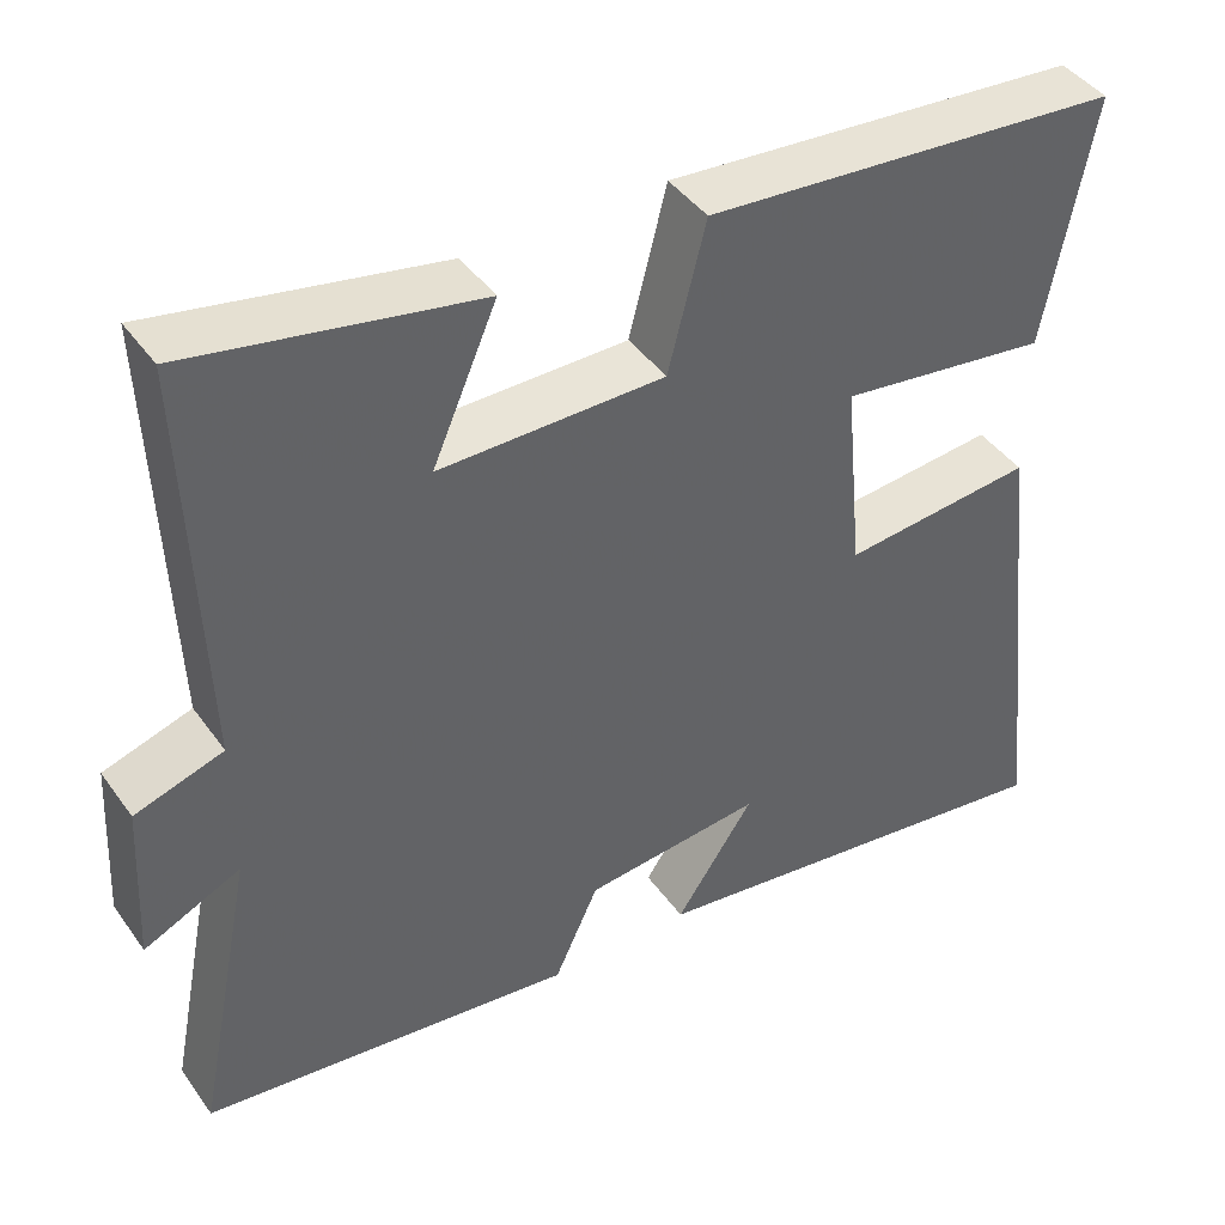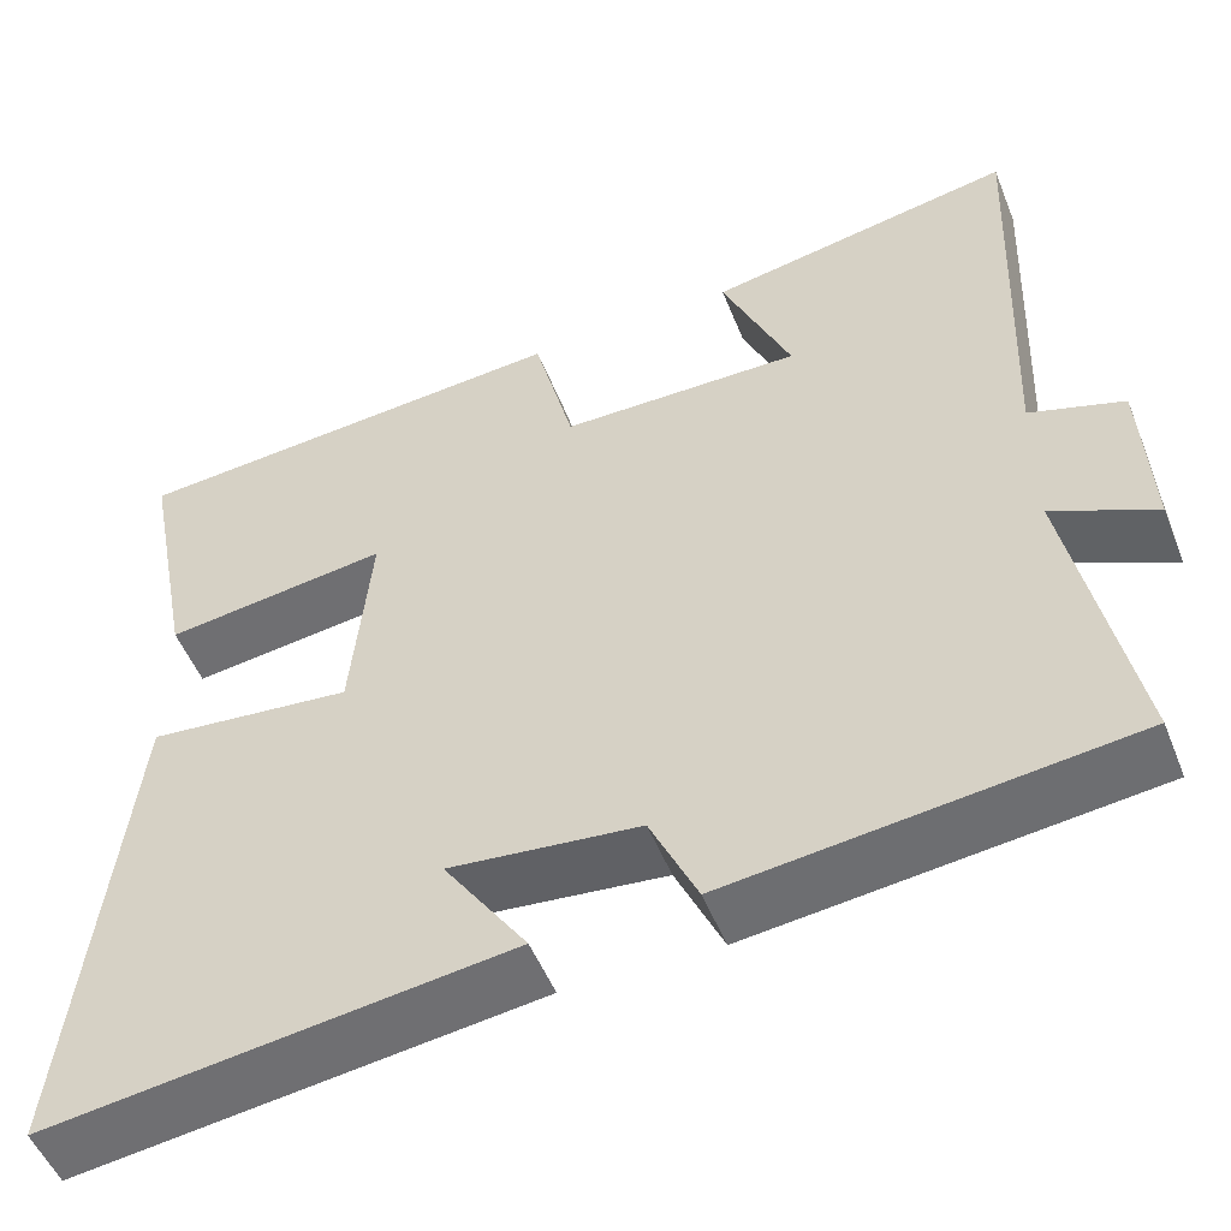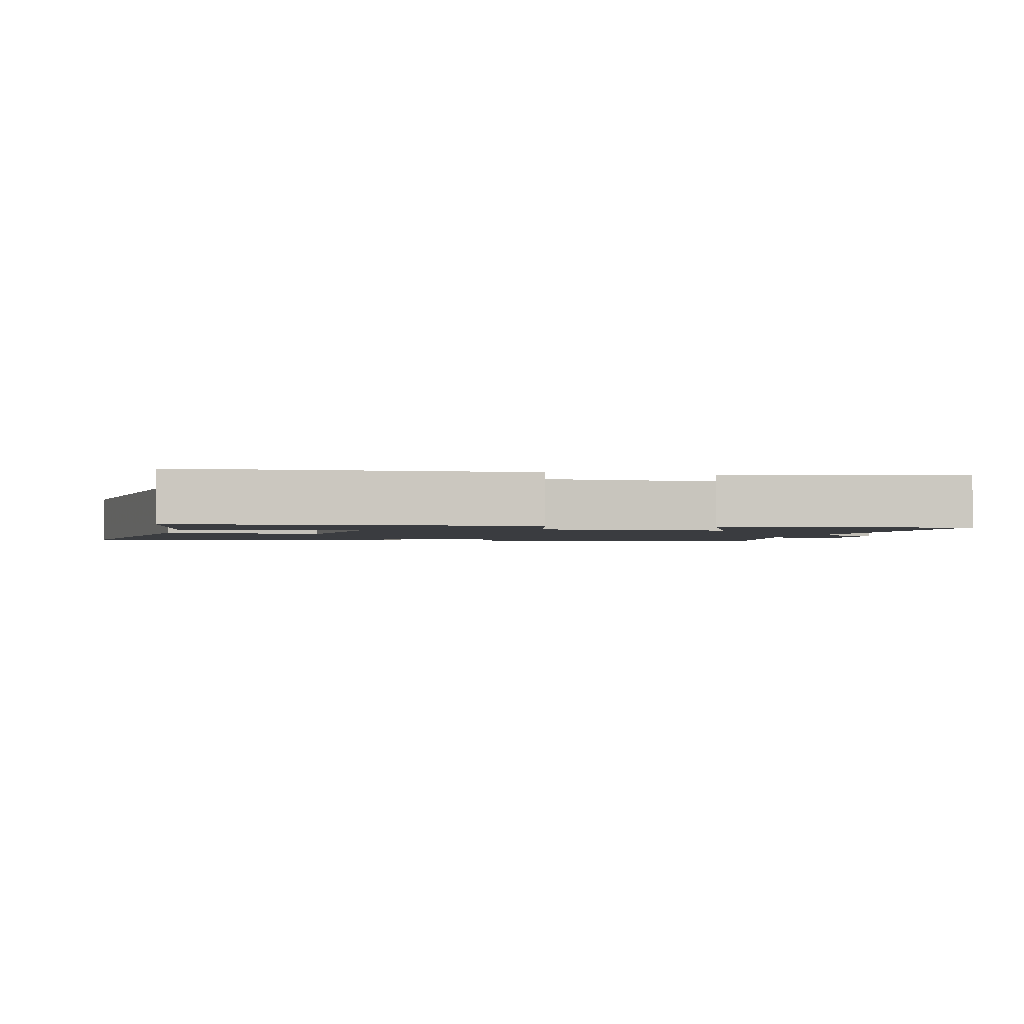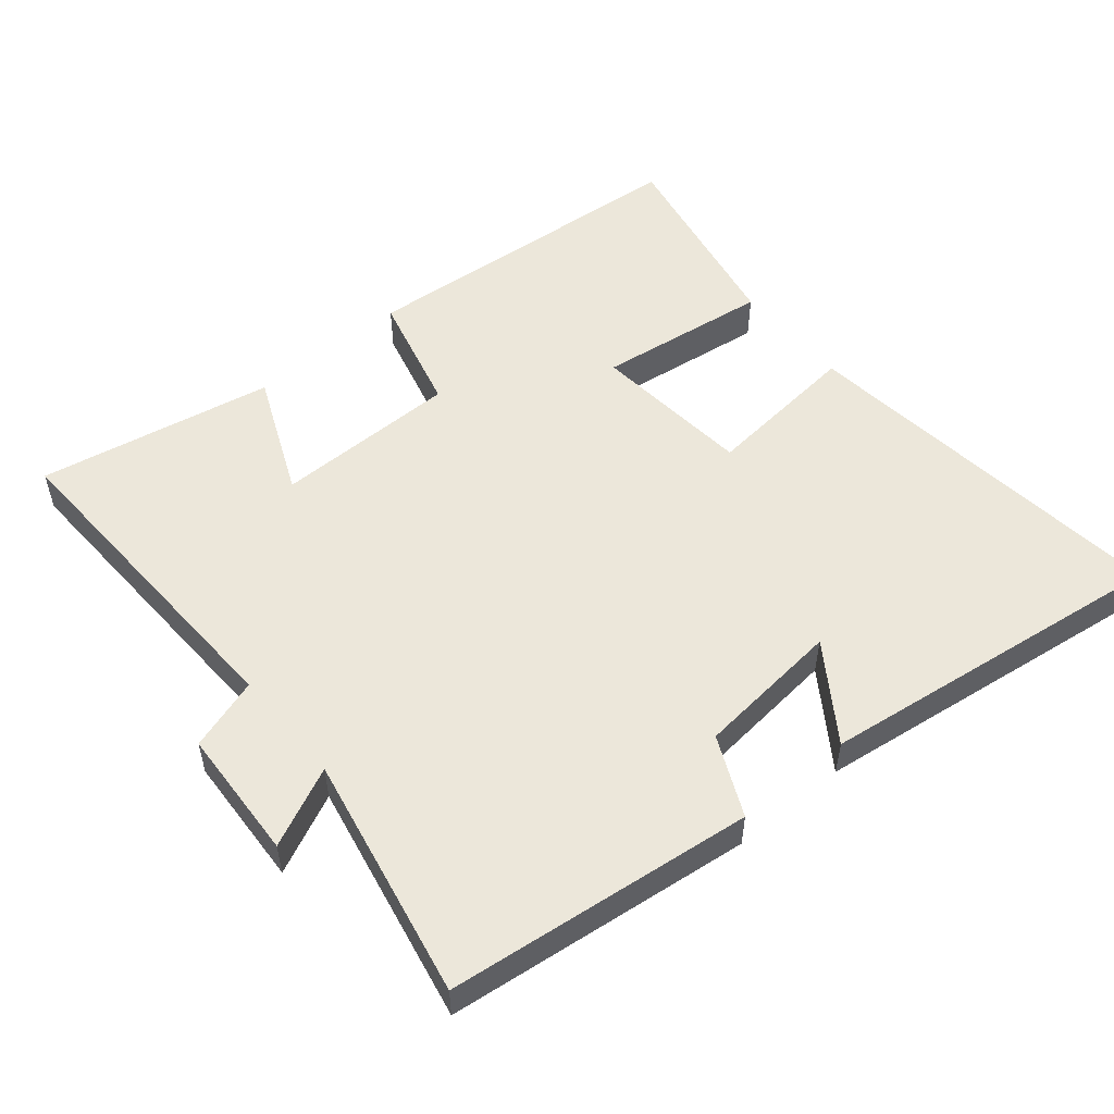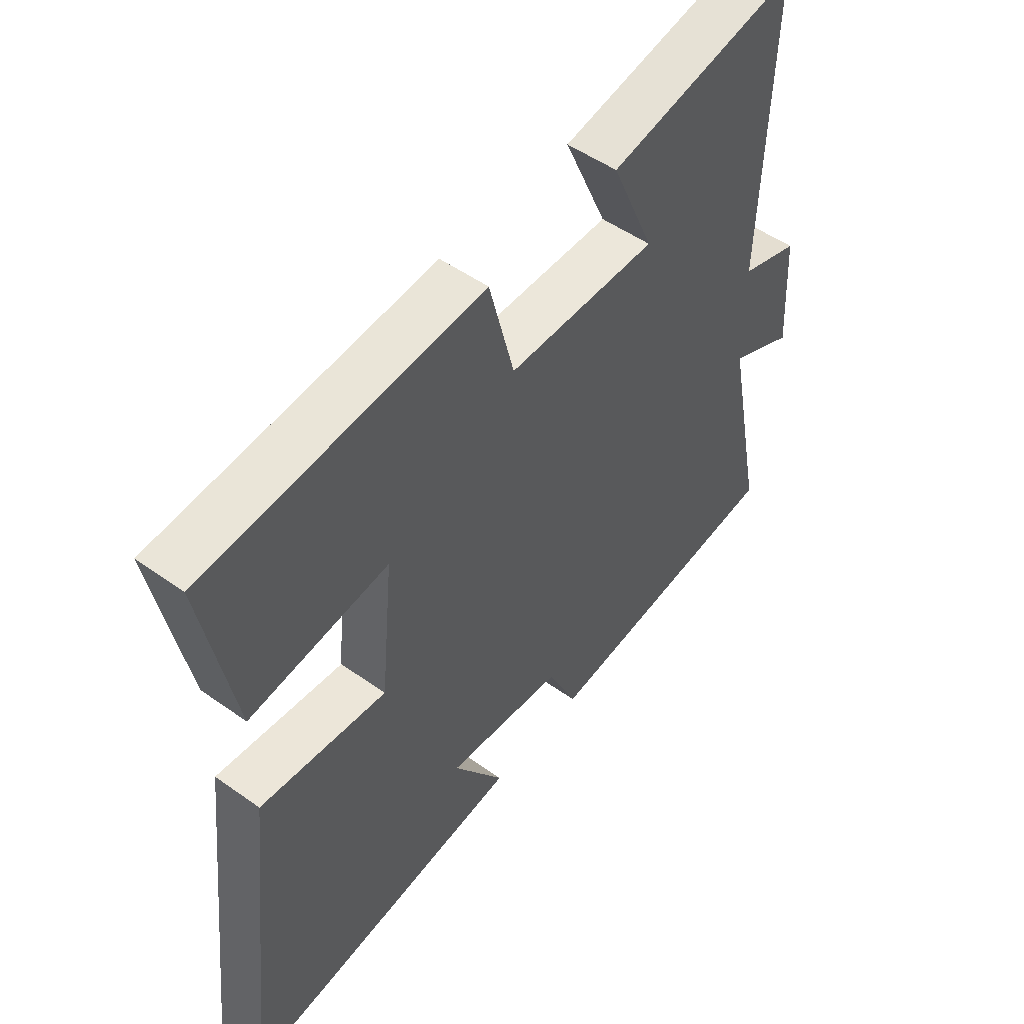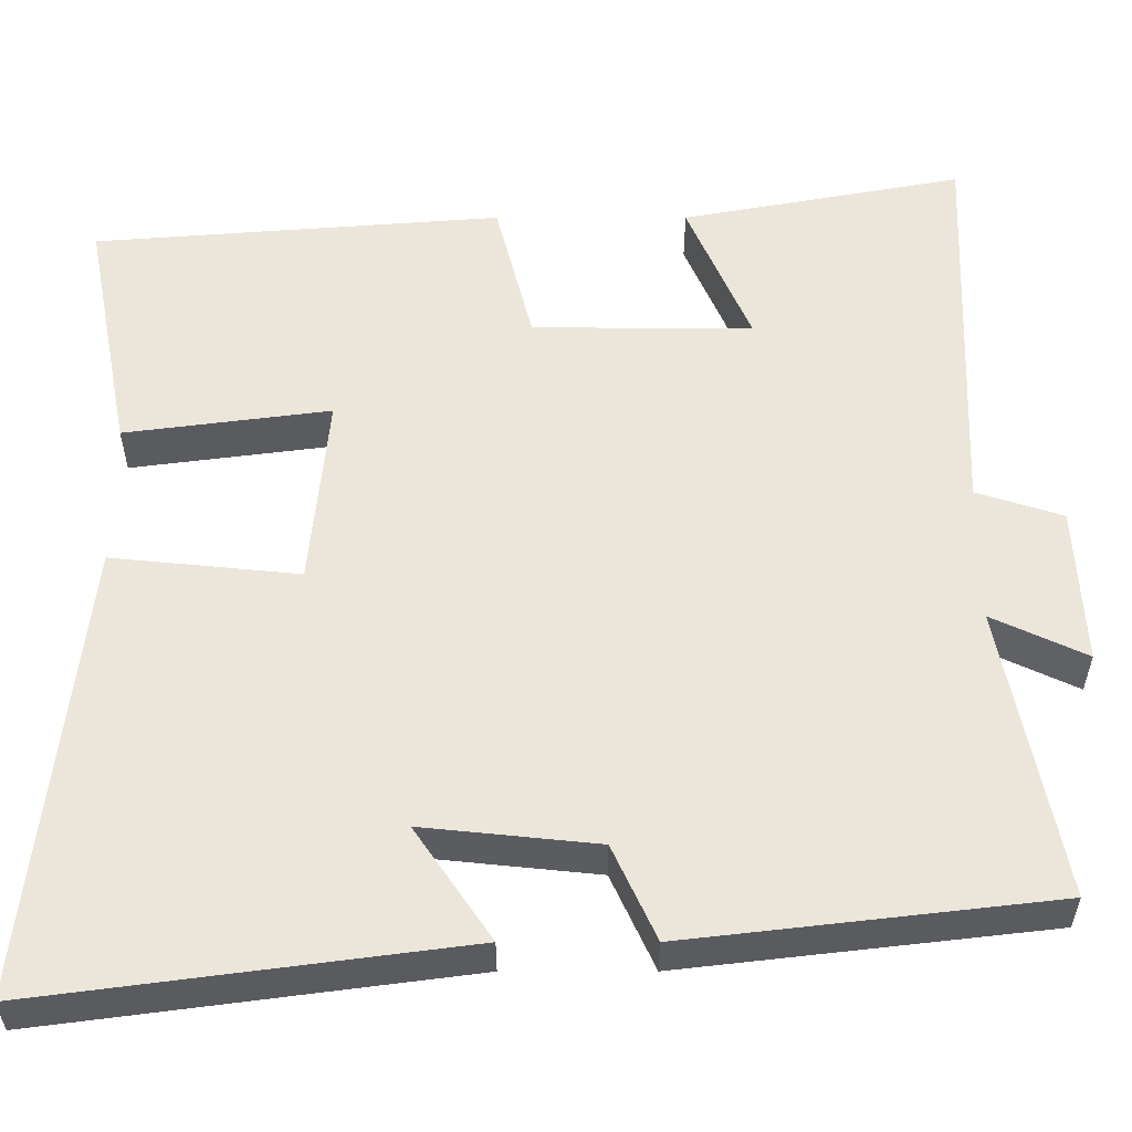
<metadata>
{"format":"obj","ext":"obj","renderer":"f3d","projection":"perspective","resolution":1024,"background":"white","views":[{"elev":42.8,"azim":147.3,"up":"+Z"},{"elev":-51.5,"azim":21.5,"up":"+Z"},{"elev":-1.9,"azim":-14.6,"up":"+Y"},{"elev":53.1,"azim":140.2,"up":"+Y"},{"elev":50.8,"azim":-52.1,"up":"+Z"},{"elev":-34.1,"azim":0.0,"up":"+Z"}]}
</metadata>
<code>
v 0.57 0.07 -0.448
v 0.125 0.07 -0.5
v 0.072 0.07 -0.385
v -0.14 0.07 -0.363
v -0.047 0.07 -0.5
v -0.562 0.07 -0.568
v -0.5 0.07 -0.014
v -0.272 0.07 -0.037
v -0.25 0.07 0.197
v -0.5 0.07 0.164
v -0.557 0.07 0.461
v -0.06 0.07 0.5
v -0.015 0.07 0.324
v 0.253 0.07 0.322
v 0.176 0.07 0.5
v 0.518 0.07 0.564
v 0.5 0.07 0.078
v 0.605 0.07 0.044
v 0.615 0.07 -0.148
v 0.5 0.07 -0.094
v 0.57 0 -0.448
v 0.125 0 -0.5
v 0.072 0 -0.385
v -0.14 0 -0.363
v -0.047 0 -0.5
v -0.562 0 -0.568
v -0.5 0 -0.014
v -0.272 0 -0.037
v -0.25 0 0.197
v -0.5 0 0.164
v -0.557 0 0.461
v -0.06 0 0.5
v -0.015 0 0.324
v 0.253 0 0.322
v 0.176 0 0.5
v 0.518 0 0.564
v 0.5 0 0.078
v 0.605 0 0.044
v 0.615 0 -0.148
v 0.5 0 -0.094
f 17 18 19 20
f 14 15 16 17
f 13 14 17 20
f 10 11 12 13
f 9 10 13
f 8 9 13 20
f 6 7 8
f 4 5 6
f 4 6 8
f 3 4 8 20
f 1 2 3 20
f 40 39 38 37
f 37 36 35 34
f 40 37 34 33
f 33 32 31 30
f 33 30 29
f 40 33 29 28
f 28 27 26
f 26 25 24
f 28 26 24
f 40 28 24 23
f 40 23 22 21
f 1 21 22 2
f 2 22 23 3
f 3 23 24 4
f 4 24 25 5
f 5 25 26 6
f 6 26 27 7
f 7 27 28 8
f 8 28 29 9
f 9 29 30 10
f 10 30 31 11
f 11 31 32 12
f 12 32 33 13
f 13 33 34 14
f 14 34 35 15
f 15 35 36 16
f 16 36 37 17
f 17 37 38 18
f 18 38 39 19
f 19 39 40 20
f 20 40 21 1

</code>
